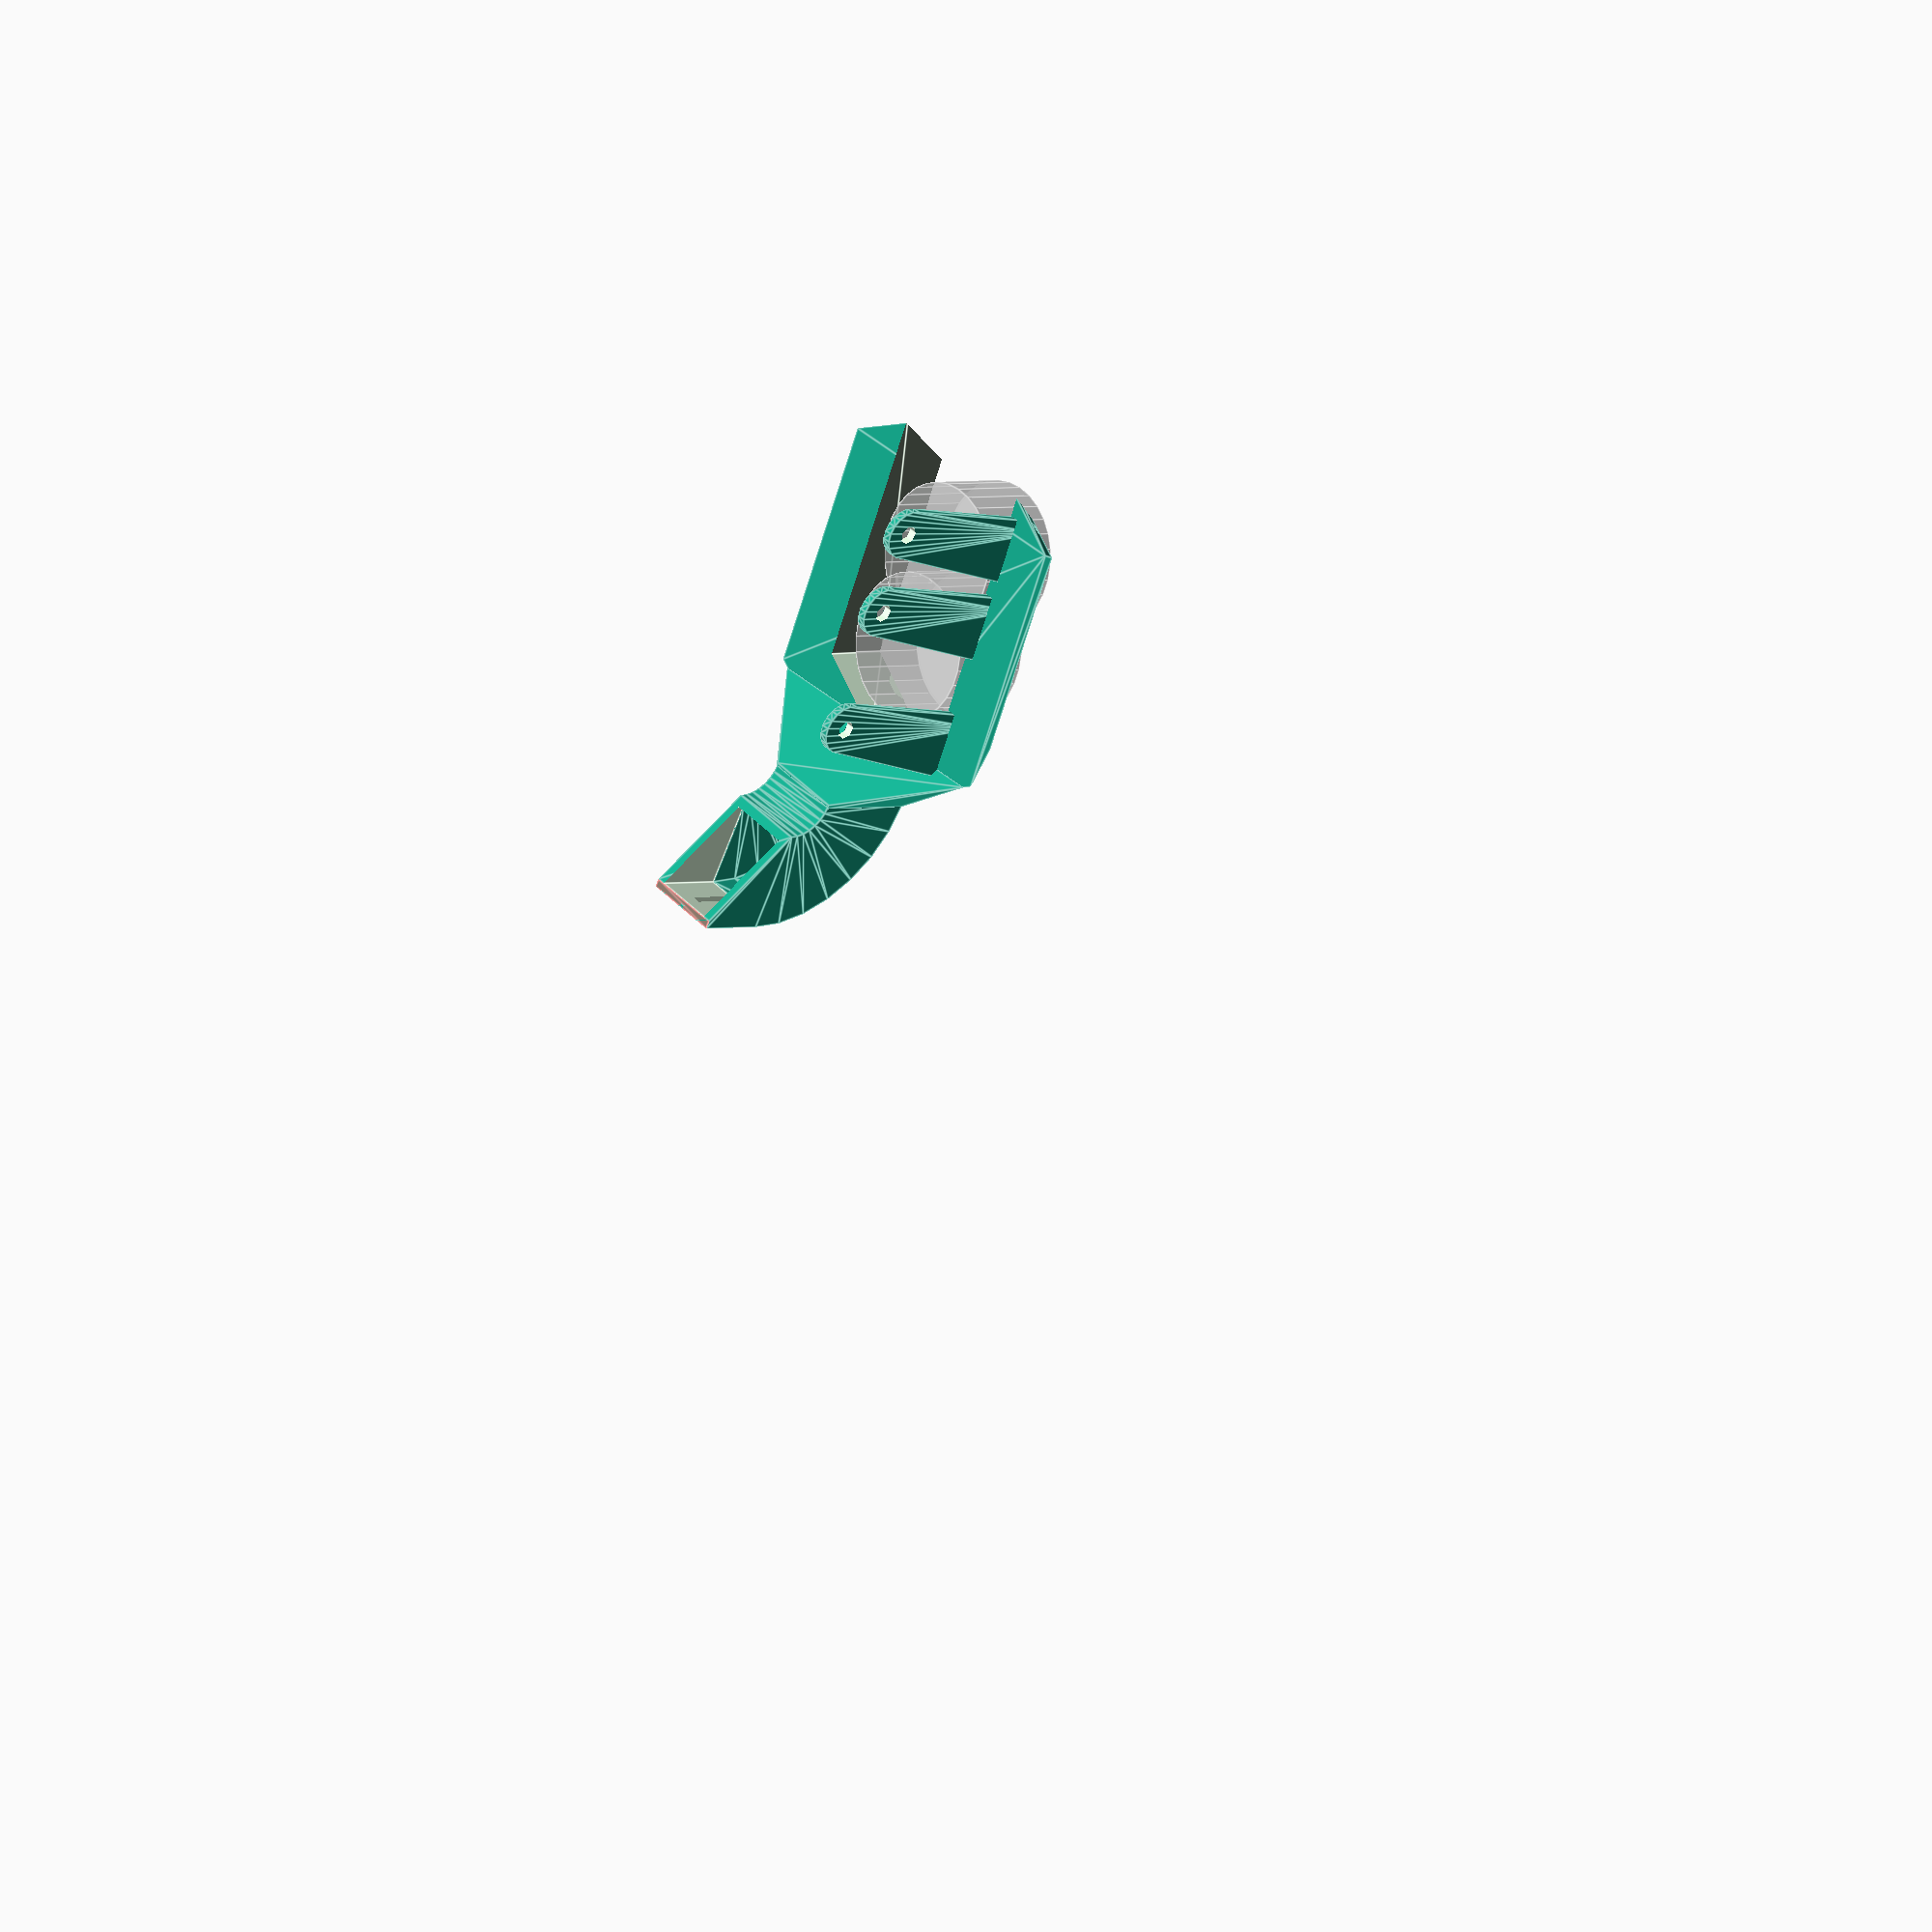
<openscad>


hot_rad = 30/2/cos(30);
hotend_x=25;
fan_x = 15+5;

hotend_y=-5;

thickness = 10;
wall=2;
slop=.2;

fan_hole = (40-wall-wall)/2;
mount_drop = 10;
fan_z = fan_hole+wall;

//fan_mount();
bowden_fan();

%cylinder(r=hot_rad, h=20, center=true);
%translate([-23,0,0]) cylinder(r=hot_rad, h=20, center=true);

m3_cap_rad = 4;
m3_rad = 2;
m3_nut_rad = 6.01/2+.1;

facets = 6;

duct_angle=-5;
duct_jut = -5;

module bowden_fan(){
    duct_w = 15+slop;
    duct_h = 20+slop;
    duct_offset=38;
    
    mount_height = 46;
    
    offset = -20;
    difference(){
        union(){
            //core
            hull(){
                cylinder(r1=hot_rad+thickness+wall, r2=hot_rad+thickness*2+wall, h=thickness+wall, $fn=facets);
                translate([offset,0,0]) cylinder(r1=hot_rad+thickness+wall, r2=hot_rad+thickness*2+wall, h=thickness+wall, $fn=facets);
            }
            
            //connection to duct
            hull(){
                intersection(){
                    cylinder(r1=hot_rad+thickness+wall, r2=hot_rad+thickness*2+wall, h=thickness+wall, $fn=facets);
                    translate([hot_rad+wall*2,0,0]) cube([1,200,200], center=true);
                }
                translate([duct_offset,duct_jut,duct_h/2+wall]) rotate([0,0,duct_angle]) cube([1,duct_w+wall*2, duct_h+wall*2], center=true);
            }
            
            //the duct connector
            translate([duct_offset,duct_jut,0]) rotate([0,0,duct_angle]) duct();
            
            //mounting lugs
           for(i=[10,-20,-40]) difference(){
                translate([i,hot_rad+wall*2,0]) hull(){
                    translate([5,0,thickness]) rotate([90,0,0]) cylinder(r=m3_cap_rad+wall*2, h=wall, center=true);
                    translate([0,0,mount_height]) rotate([90,0,0]) cylinder(r=m3_cap_rad+wall, h=wall, center=true);
                }
                
                //mounting holes up top
                translate([i,hot_rad+wall*2,mount_height]) rotate([90,0,0]) cylinder(r=m3_rad+slop, h=20, center=true);
            }
        }
        
        //connection to duct airflow
        hull(){
            intersection(){
                translate([0,0,wall]) cylinder(r1=hot_rad+thickness, r2=hot_rad+thickness*2, h=thickness-wall, $fn=facets);
                translate([hot_rad+wall*3,0,0]) cube([1,200,200], center=true);
            }
            translate([duct_offset,duct_jut,duct_h/2+wall]) rotate([0,0,duct_angle]) cube([1.2,duct_w, duct_h], center=true);
        }
        
        //center cutout
        translate([0,0,-.5]) hull(){
            cylinder(r1=hot_rad+wall, r2=hot_rad+wall*3, h=thickness+wall+1, $fn=facets);
            translate([2*offset,0,0]) cylinder(r1=hot_rad+wall, r2=hot_rad+wall*3, h=thickness+wall+1, $fn=facets);
        }
        
        //air path
        difference(){
            //core
            translate([0,0,-.1]) hull(){
                cylinder(r1=hot_rad+thickness, r2=hot_rad+thickness*2-wall, h=thickness, $fn=facets);
                translate([offset+wall,0,0]) cylinder(r1=hot_rad+thickness, r2=hot_rad+thickness*2-wall, h=thickness, $fn=facets);
            }
            
            //keep the center walls in place
            translate([0,0,-.5]) hull(){
                cylinder(r1=hot_rad+wall*2, r2=hot_rad+wall*4, h=thickness+wall+1, $fn=facets);
                translate([2*offset,0,0]) cylinder(r1=hot_rad+wall*2, r2=hot_rad+wall*4, h=thickness+wall+1, $fn=facets);
            }
            
            //bottom on the near side
            translate([10,0,-.5]) cylinder(r1=hot_rad+wall*2, r2=hot_rad+wall*2.5, h=wall+.5, $fn=facets);
        }
    }
}

module duct(){
    duct_w = 15+slop;
    duct_h = 20+slop;
    rad = 20;
    
    translate([0,0,rad+wall+duct_h/2]) rotate([-90,0,0]) union(){
        intersection(){
            rotate_extrude(angle = 90, convexity = 2){
                translate([rad,0,0])
                difference(){
                    square([duct_h+wall*2, duct_w+wall*2], center=true);
                    square([duct_h, duct_w], center=true);
                }
            }
            translate([0,0,-100]) cube([200,200,200]);
        }
        
        translate([rad,0,0]) rotate([90,0,0]) translate([0,0,8]) difference(){
            hull(){
                translate([0,0,-8]) cube([duct_h+wall*2,duct_w+wall*2,.1], center=true);
                #translate([duct_h/2+wall/2,0,8]) cube([wall,duct_w+wall*2,.1], center=true);
            }
            
            //hollow center
            cube([duct_h,duct_w,16.3], center=true);
            
            //slot for the clip
            translate([wall+1,0,(12-16)/2]) cube([duct_h+wall*2,2,12], center=true);
        }
        
    }
    
}


</openscad>
<views>
elev=358.3 azim=114.5 roll=45.5 proj=o view=edges
</views>
